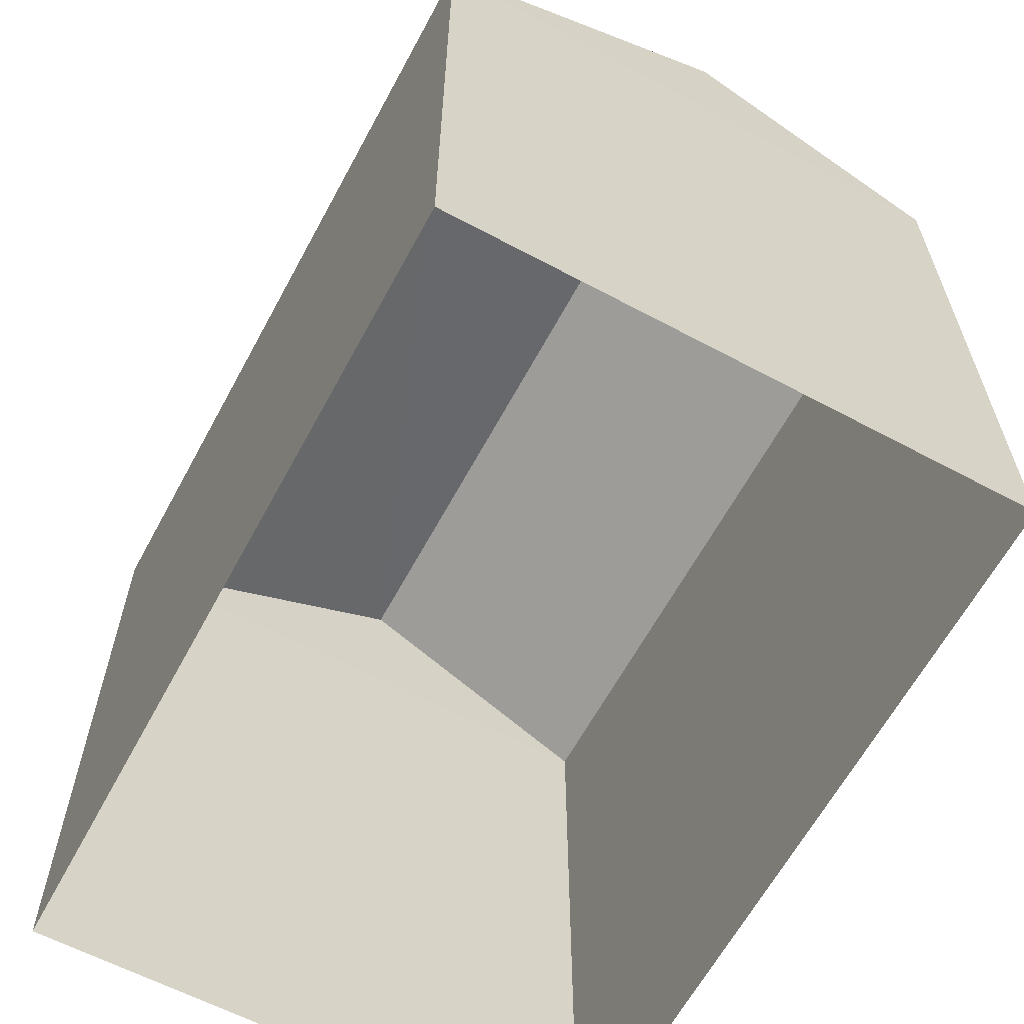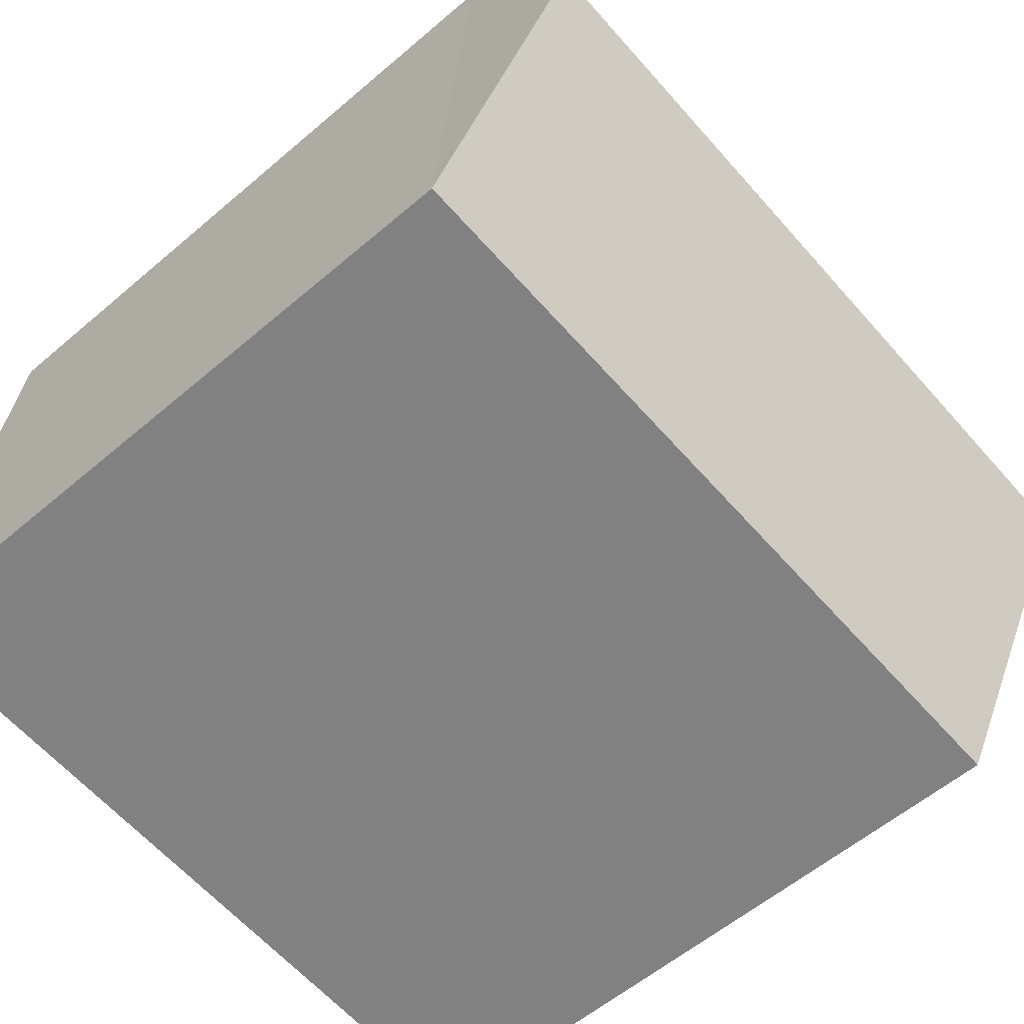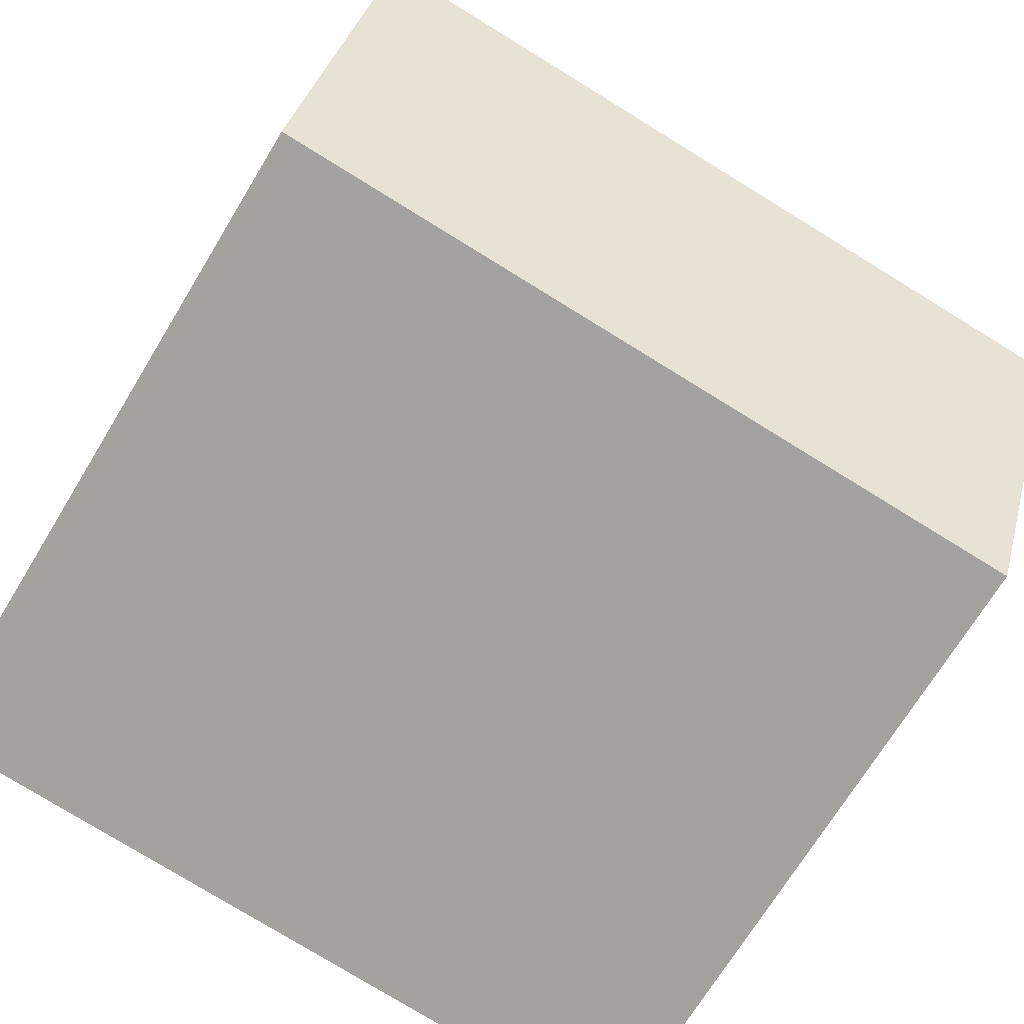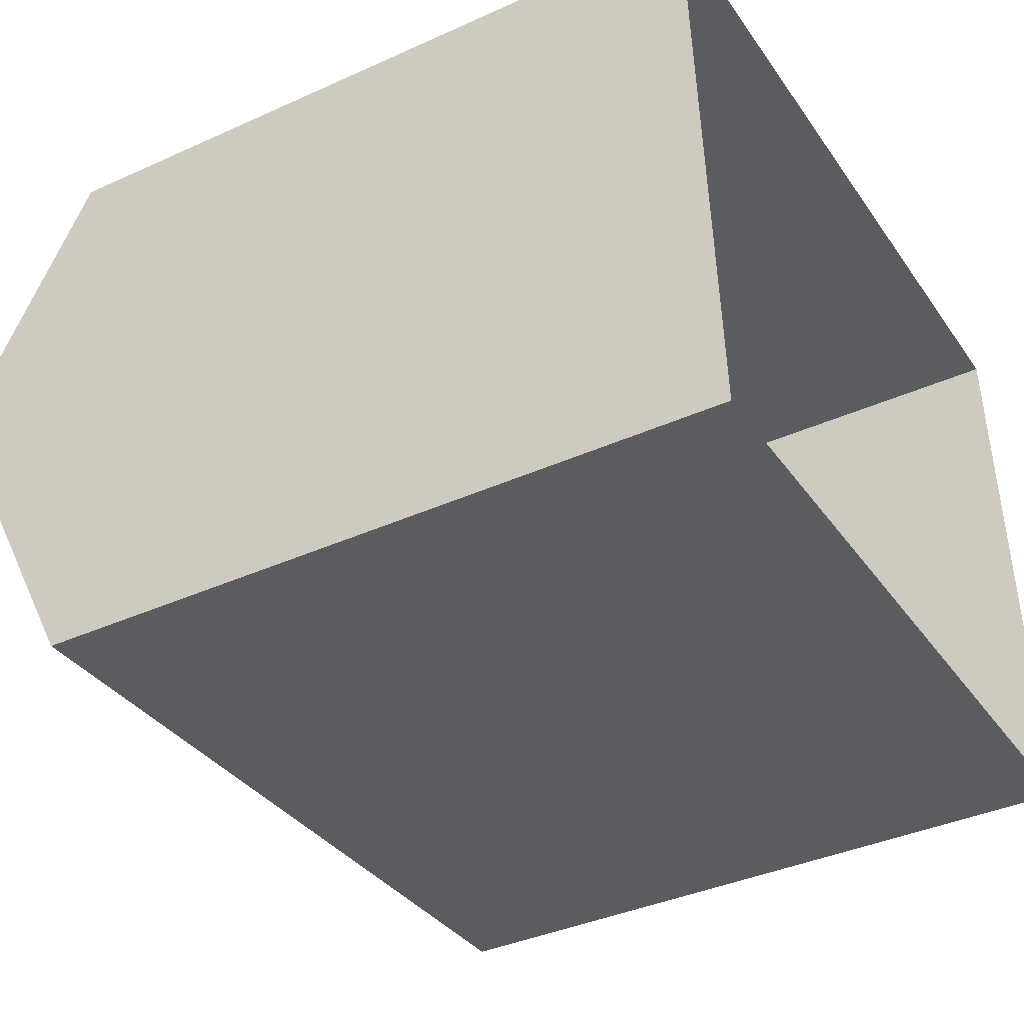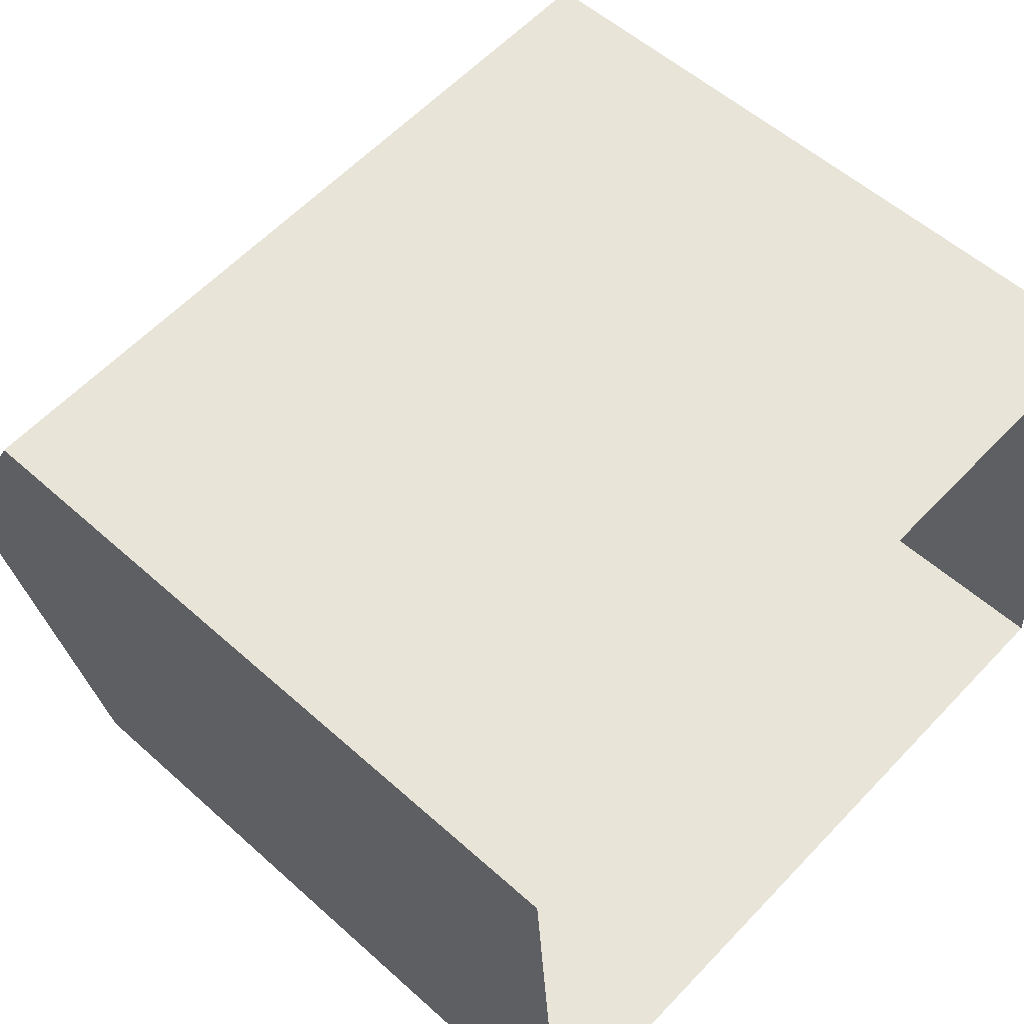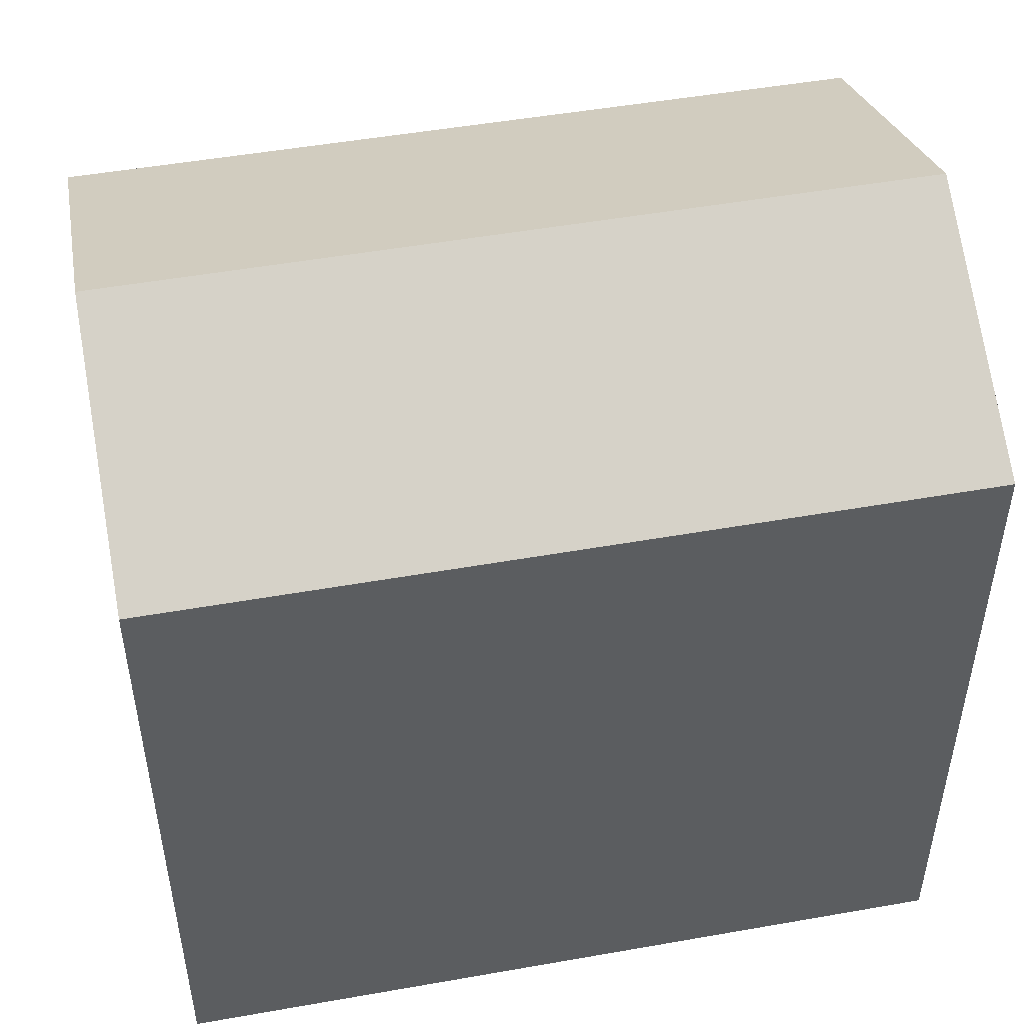
<metadata>
{"format":"obj","ext":"obj","renderer":"f3d","projection":"perspective","resolution":1024,"background":"white","views":[{"elev":-63.2,"azim":57.9,"up":"+Z"},{"elev":-58.0,"azim":-48.5,"up":"+Y"},{"elev":-71.0,"azim":-31.2,"up":"+Y"},{"elev":-38.4,"azim":119.6,"up":"+Y"},{"elev":54.9,"azim":133.3,"up":"+Y"},{"elev":49.5,"azim":165.2,"up":"+Z"}]}
</metadata>
<code>
v -3.732e+05 -1.042e+05 26.99
v -3.732e+05 -1.042e+05 26.99
v -3.732e+05 -1.042e+05 26.99
v -3.732e+05 -1.042e+05 26.99
v -3.732e+05 -1.042e+05 34.36
v -3.732e+05 -1.042e+05 33.1
v -3.732e+05 -1.042e+05 34.36
v -3.732e+05 -1.042e+05 33.1
v -3.732e+05 -1.042e+05 33.1
v -3.732e+05 -1.042e+05 33.1
f 1 2 3
f 1 4 2
f 5 6 7
f 5 8 6
f 7 9 5
f 7 10 9
f 1 3 9
f 9 8 5
f 9 3 8
f 8 3 2
f 6 8 2
f 6 2 10
f 6 10 7
f 2 4 10
f 10 4 1
f 9 10 1

</code>
